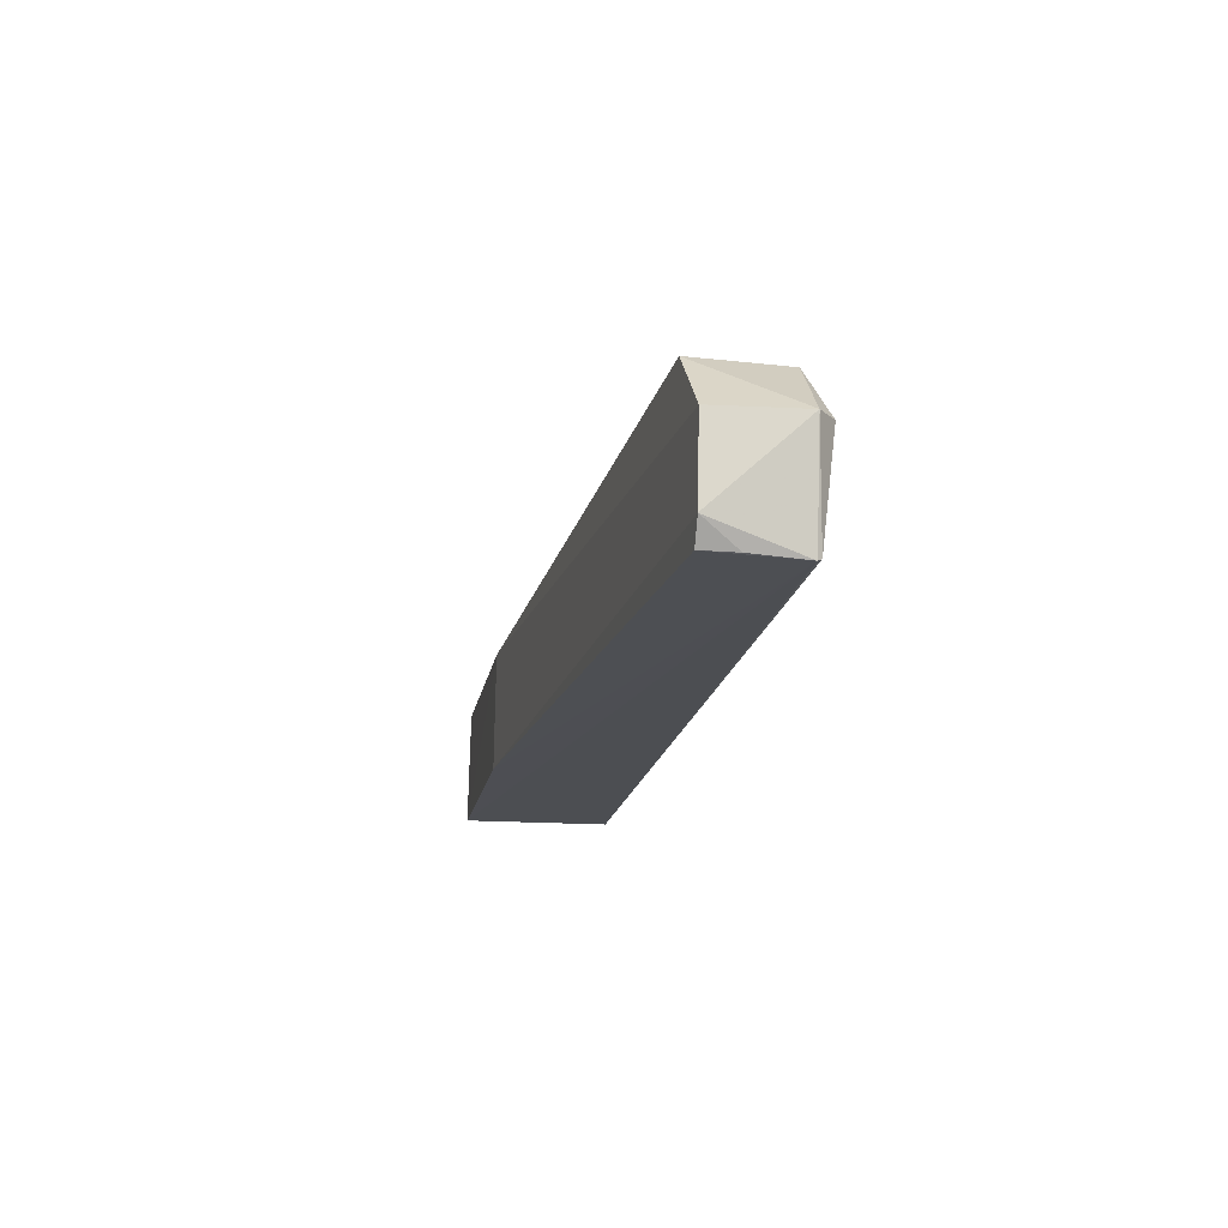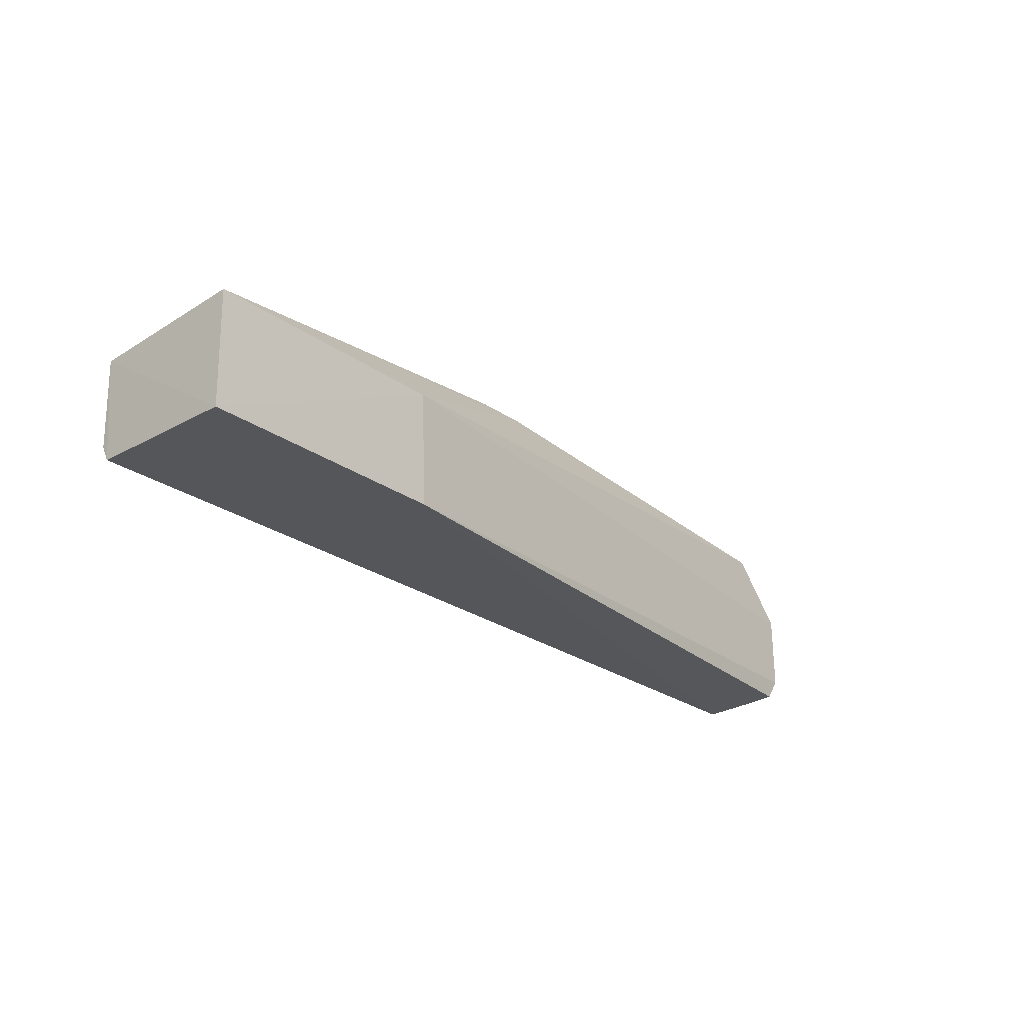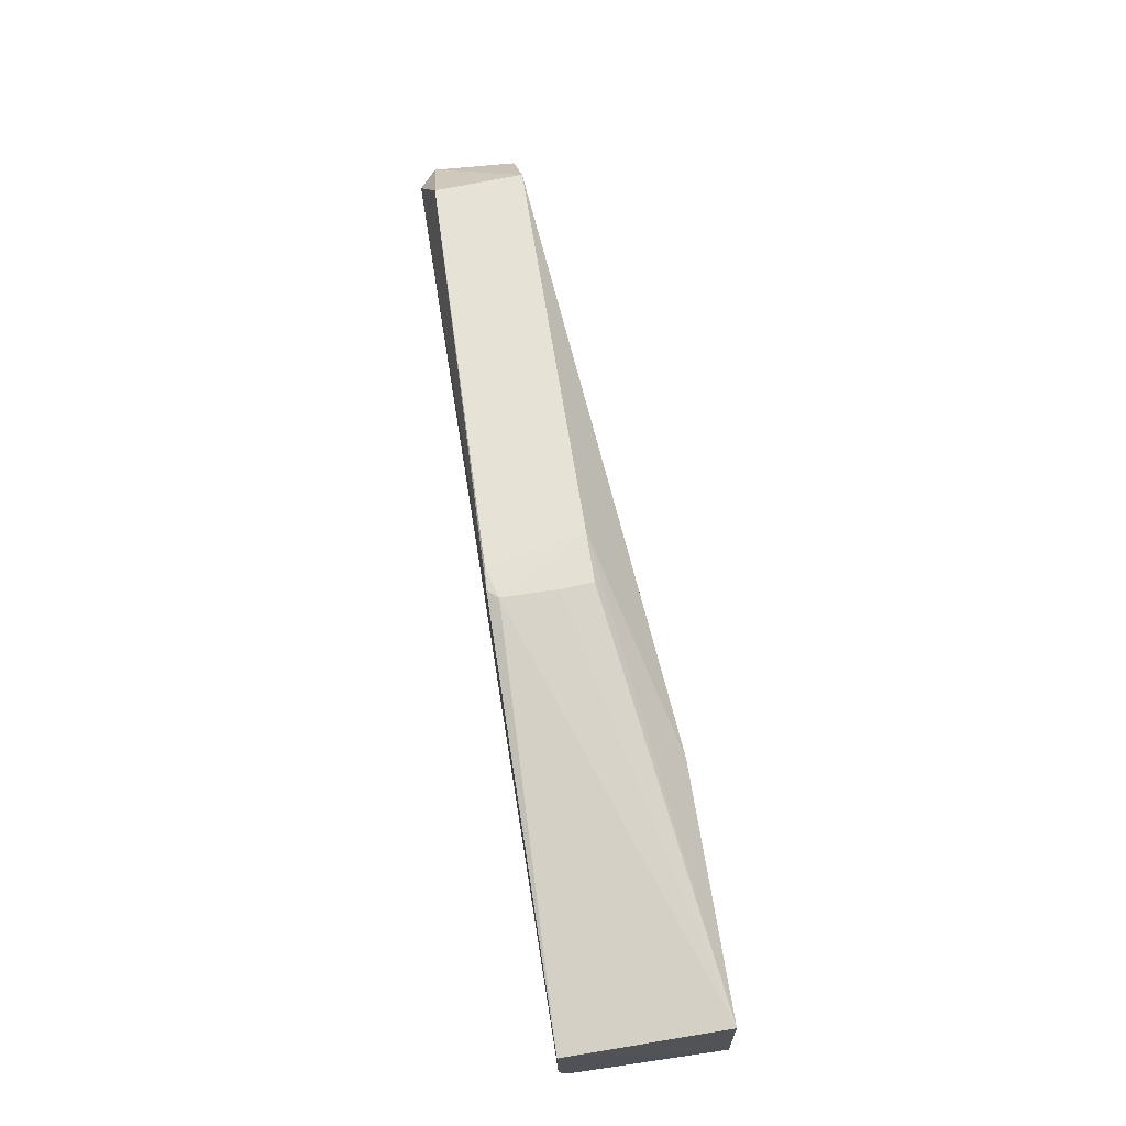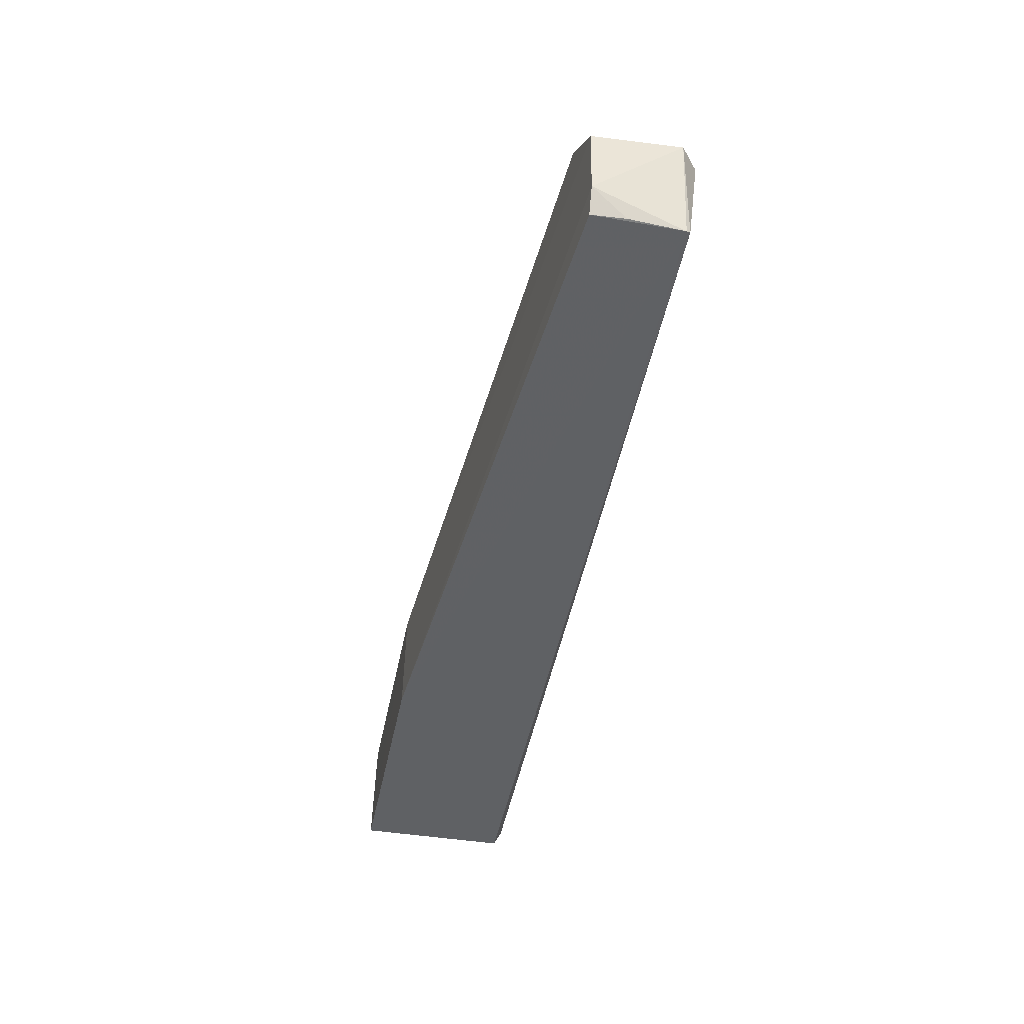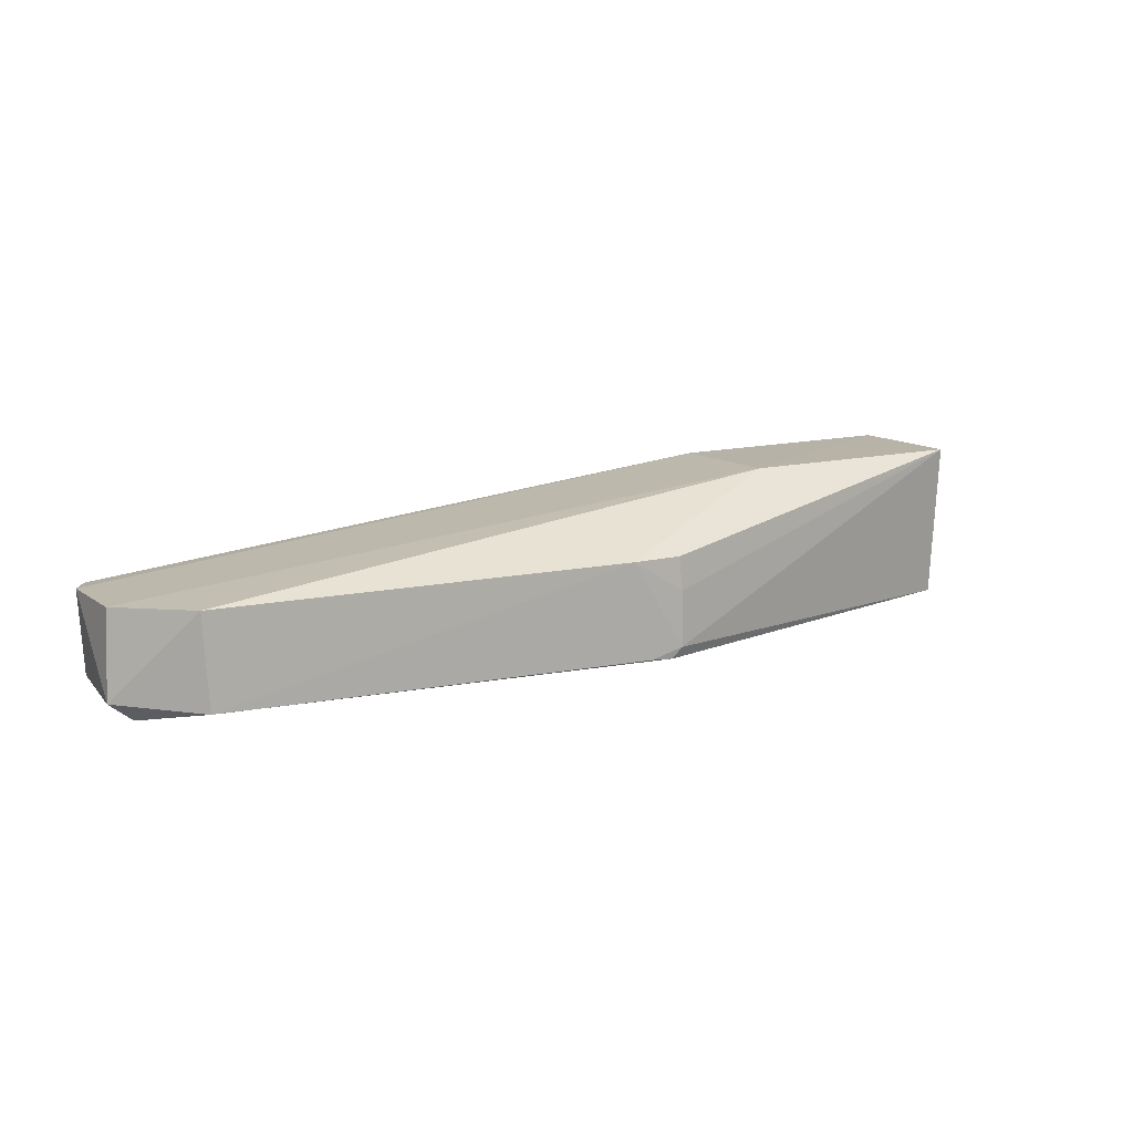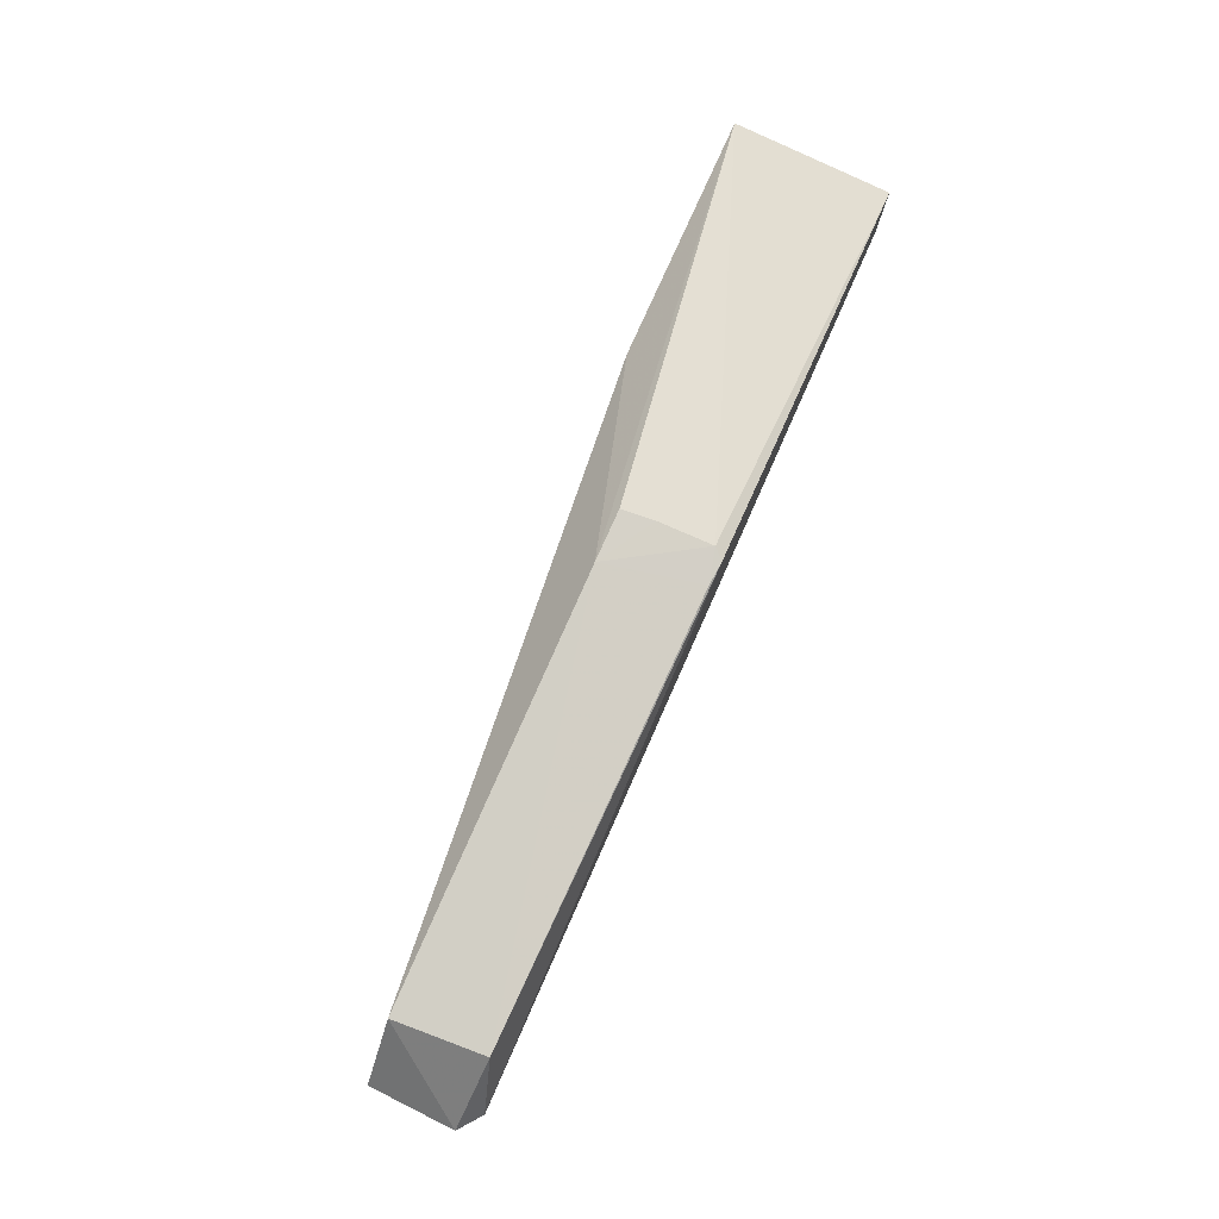
<metadata>
{"format":"obj","ext":"obj","renderer":"f3d","projection":"perspective","resolution":1024,"background":"white","views":[{"elev":-17.6,"azim":-99.4,"up":"+Z"},{"elev":-25.1,"azim":131.6,"up":"+Z"},{"elev":66.7,"azim":81.3,"up":"+Z"},{"elev":-46.2,"azim":-100.9,"up":"+Z"},{"elev":11.7,"azim":-33.0,"up":"+Y"},{"elev":77.4,"azim":-65.9,"up":"+Z"}]}
</metadata>
<code>
v 0.04188 -0.08283 0.01234
v 0.04189 -0.09825 0.0112
v 0.04186 -0.08261 0.0009725
v -0.04756 -0.08887 0.0005888
v -0.04282 -0.09765 0.01648
v 0.04177 -0.09735 0.001036
v 0.01767 -0.08285 0.01213
v 0.002804 -0.09748 0.01967
v -0.0477 -0.0972 0.000263
v 0.01738 -0.08268 0.0008052
v -0.04338 -0.08882 0.01645
v 0.001833 -0.09851 0.01947
v -0.04729 -0.09888 0.01066
v -0.04913 -0.08897 0.01034
v -0.002517 -0.08884 0.01947
v -0.0004708 -0.09833 0.01946
v 0.04176 -0.09813 0.002558
v -0.049 -0.08883 0.002689
v -0.04946 -0.09718 0.01044
v 0.002523 -0.08885 0.01947
v -0.04746 -0.0976 0.000516
v -0.04781 -0.09209 0.0005121
v 0.00279 -0.0921 0.01961
f 1 2 3
f 6 3 2
f 7 1 3
f 8 2 1
f 9 3 6
f 10 7 3
f 10 9 4
f 10 3 9
f 12 2 8
f 13 2 12
f 13 12 5
f 14 7 10
f 14 11 7
f 15 11 5
f 15 1 7
f 15 7 11
f 16 12 8
f 16 5 12
f 16 15 5
f 16 8 15
f 17 6 2
f 17 2 13
f 18 14 10
f 18 10 4
f 19 13 5
f 19 5 11
f 19 11 14
f 19 18 9
f 19 14 18
f 20 1 15
f 21 17 13
f 21 9 6
f 21 6 17
f 21 19 9
f 21 13 19
f 22 18 4
f 22 4 9
f 22 9 18
f 23 20 15
f 23 15 8
f 23 8 1
f 23 1 20

</code>
